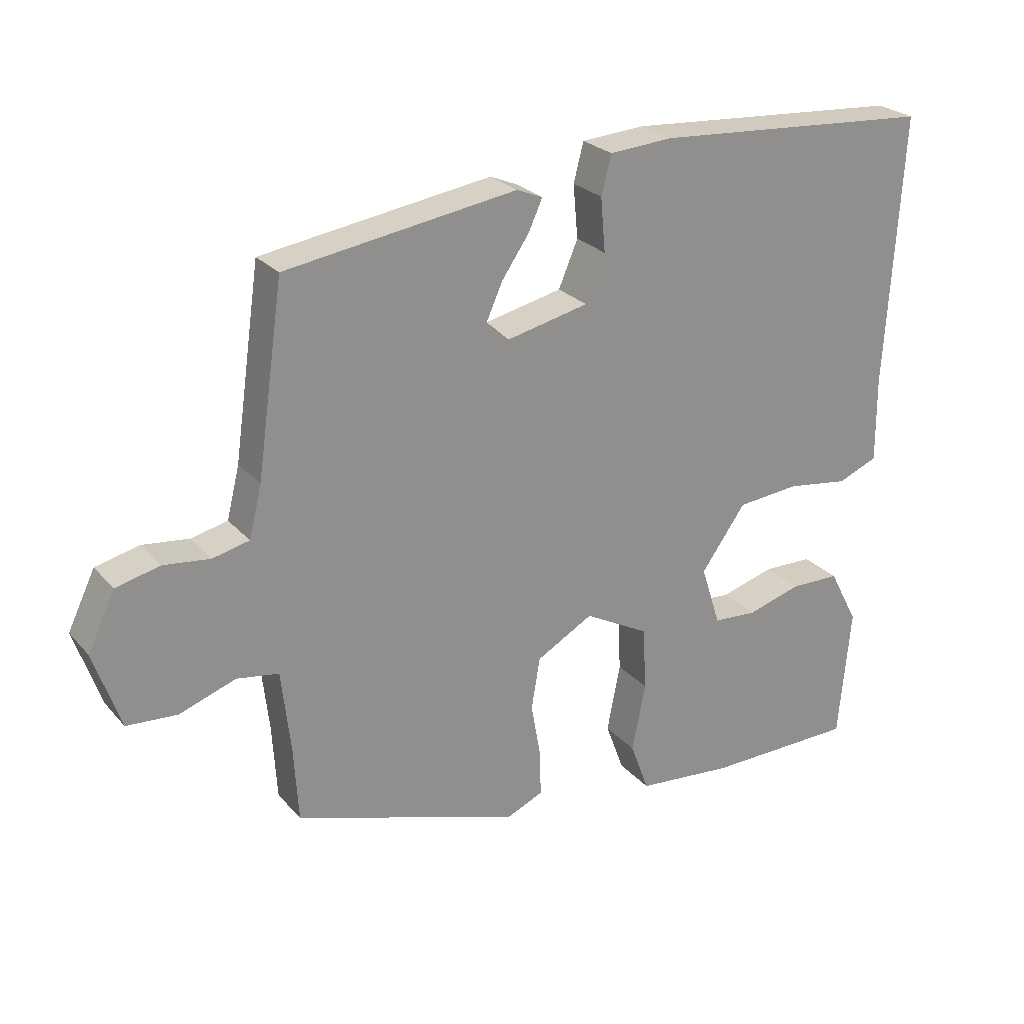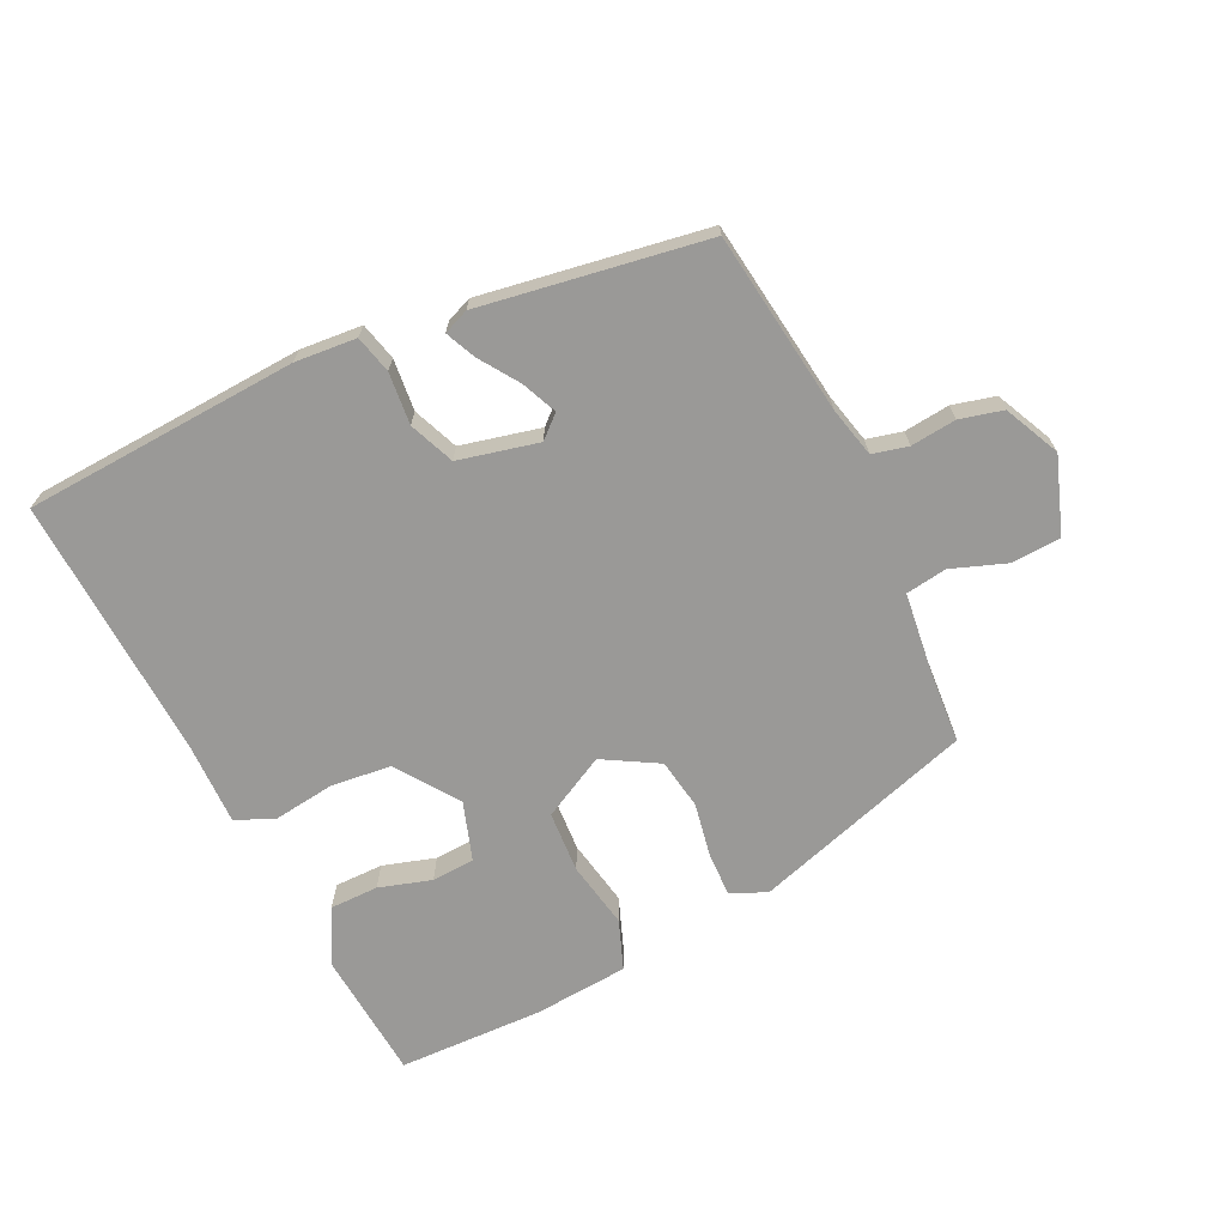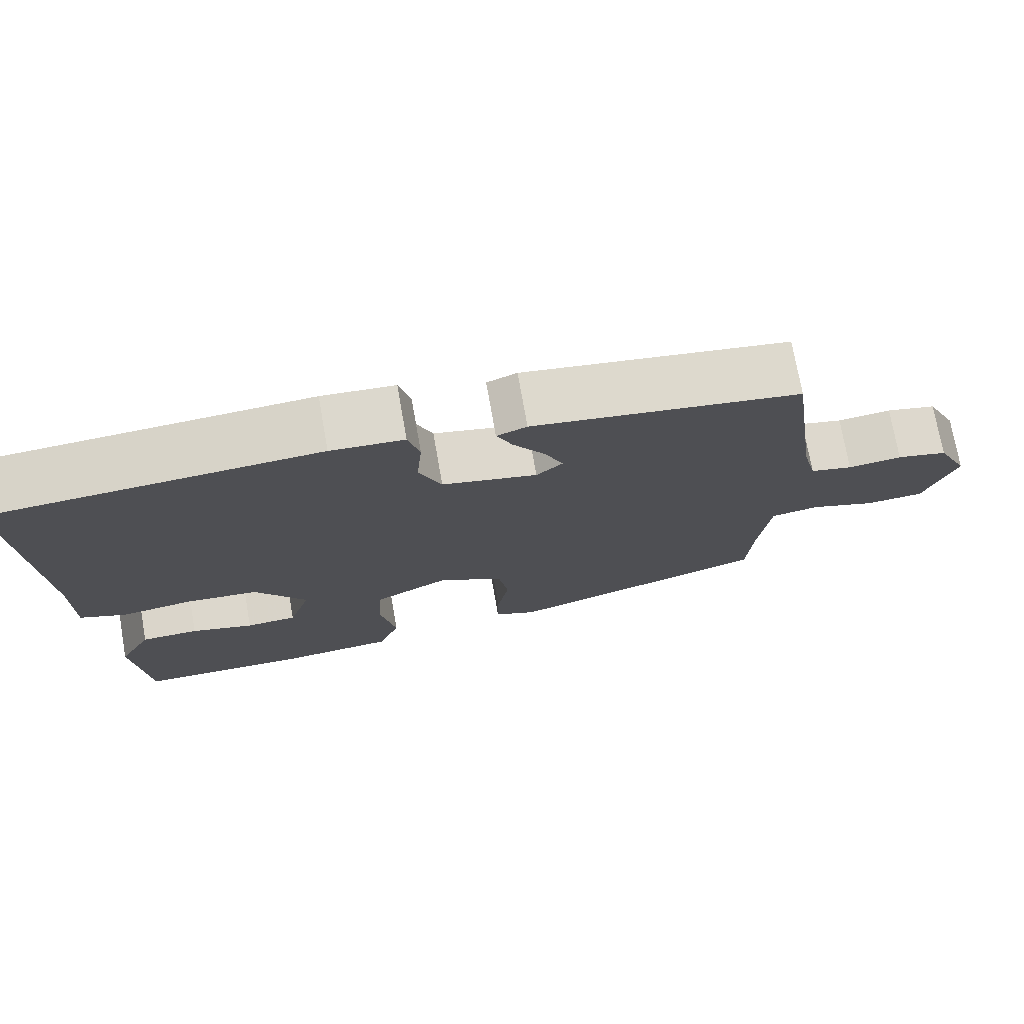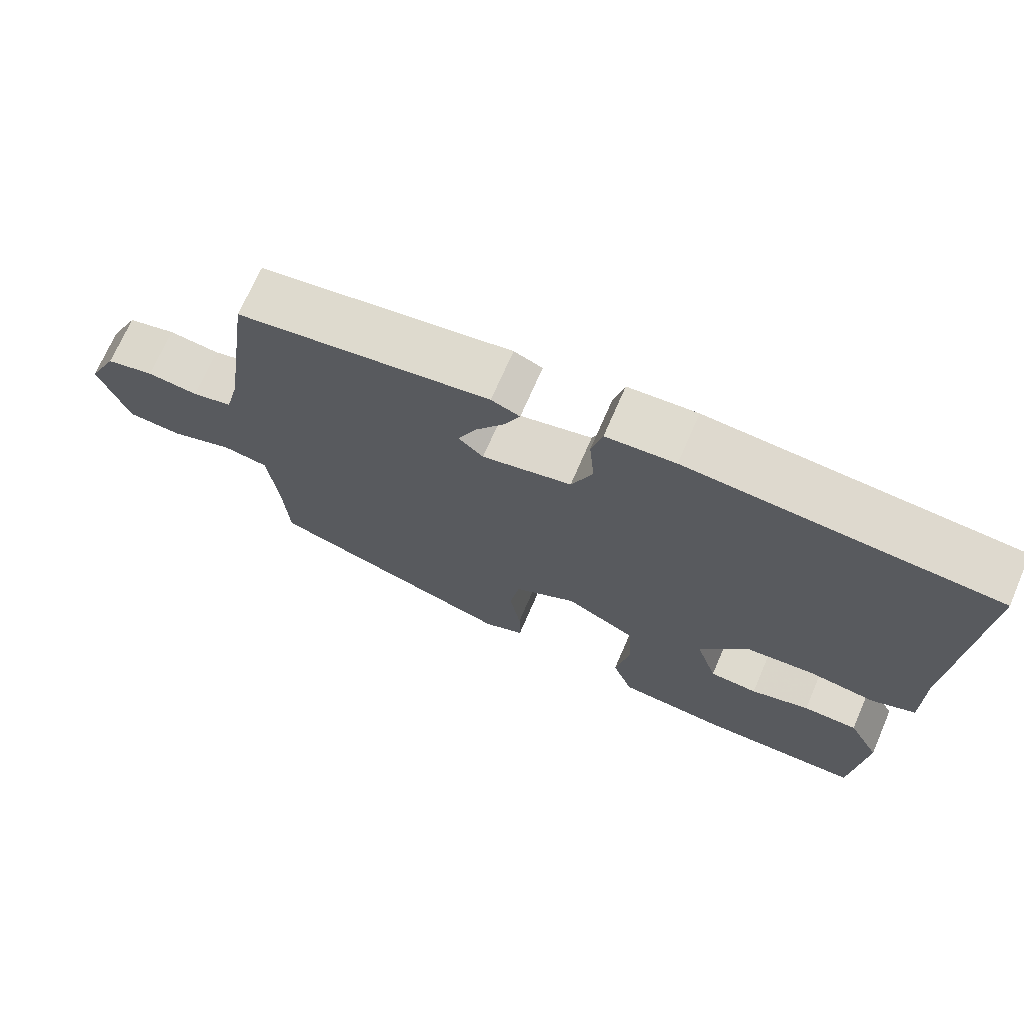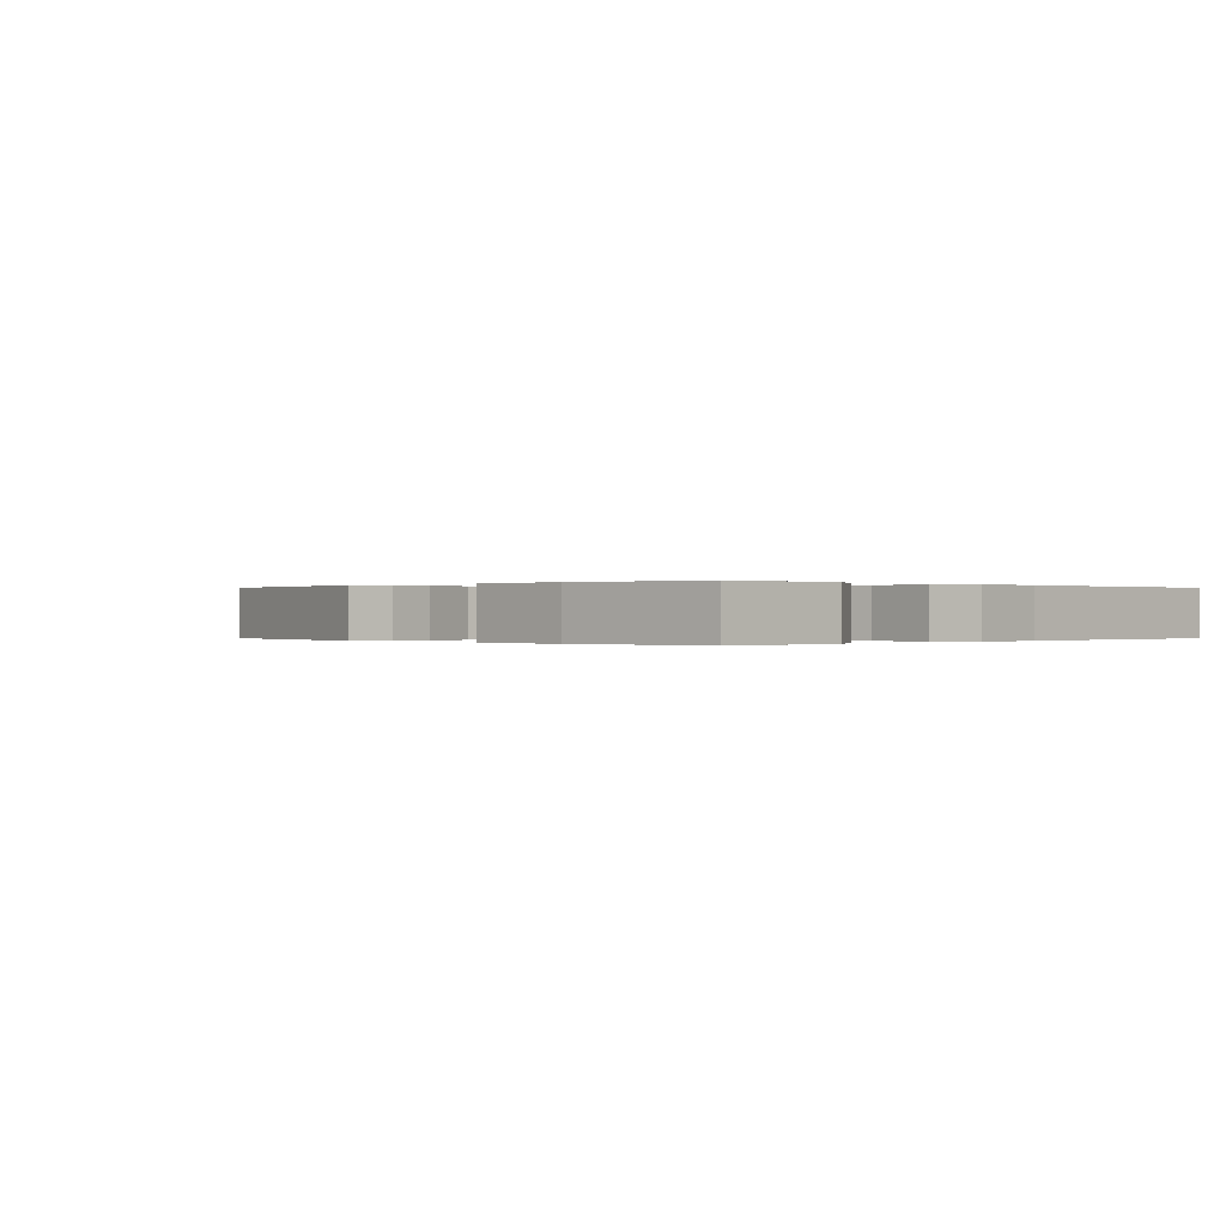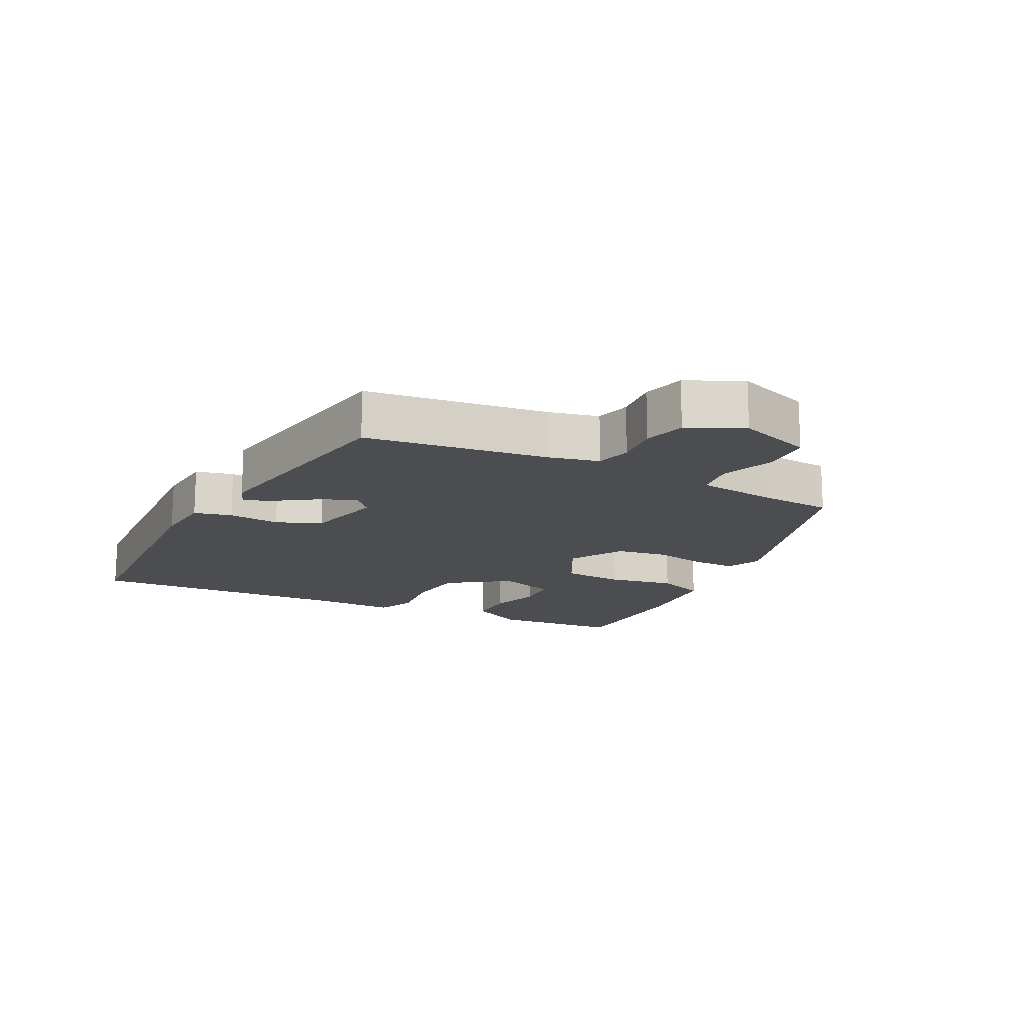
<metadata>
{"format":"obj","ext":"obj","renderer":"f3d","projection":"perspective","resolution":1024,"background":"white","views":[{"elev":25.0,"azim":149.3,"up":"+Z"},{"elev":-68.9,"azim":25.2,"up":"+Y"},{"elev":73.9,"azim":-10.0,"up":"+Z"},{"elev":70.5,"azim":-156.6,"up":"+Z"},{"elev":0.0,"azim":-139.5,"up":"+Y"},{"elev":-15.6,"azim":62.3,"up":"+Y"}]}
</metadata>
<code>
v 0.491 0.07 -0.366
v 0.151 0.07 -0.475
v 0.096 0.07 -0.451
v 0.097 0.07 -0.385
v 0.112 0.07 -0.3
v 0.099 0.07 -0.222
v 0.014 0.07 -0.174
v -0.083 0.07 -0.226
v -0.088 0.07 -0.321
v -0.068 0.07 -0.424
v -0.096 0.07 -0.5
v -0.242 0.07 -0.513
v -0.466 0.07 -0.509
v -0.484 0.07 -0.309
v -0.44 0.07 -0.225
v -0.365 0.07 -0.224
v -0.284 0.07 -0.248
v -0.218 0.07 -0.244
v -0.189 0.07 -0.153
v -0.256 0.07 -0.059
v -0.35 0.07 -0.05
v -0.443 0.07 -0.063
v -0.503 0.07 -0.038
v -0.502 0.07 0.089
v -0.526 0.07 0.497
v -0.104 0.07 0.525
v -0.009 0.07 0.518
v 0.006 0.07 0.46
v -0.001 0.07 0.38
v 0.028 0.07 0.311
v 0.151 0.07 0.283
v 0.185 0.07 0.314
v 0.161 0.07 0.368
v 0.12 0.07 0.428
v 0.099 0.07 0.474
v 0.138 0.07 0.49
v 0.485 0.07 0.437
v 0.525 0.07 0.156
v 0.544 0.07 0.079
v 0.599 0.07 0.066
v 0.669 0.07 0.074
v 0.735 0.07 0.058
v 0.776 0.07 -0.027
v 0.736 0.07 -0.144
v 0.66 0.07 -0.149
v 0.575 0.07 -0.119
v 0.512 0.07 -0.129
v 0.498 0.07 -0.253
v 0.491 0 -0.366
v 0.151 0 -0.475
v 0.096 0 -0.451
v 0.097 0 -0.385
v 0.112 0 -0.3
v 0.099 0 -0.222
v 0.014 0 -0.174
v -0.083 0 -0.226
v -0.088 0 -0.321
v -0.068 0 -0.424
v -0.096 0 -0.5
v -0.242 0 -0.513
v -0.466 0 -0.509
v -0.484 0 -0.309
v -0.44 0 -0.225
v -0.365 0 -0.224
v -0.284 0 -0.248
v -0.218 0 -0.244
v -0.189 0 -0.153
v -0.256 0 -0.059
v -0.35 0 -0.05
v -0.443 0 -0.063
v -0.503 0 -0.038
v -0.502 0 0.089
v -0.526 0 0.497
v -0.104 0 0.525
v -0.009 0 0.518
v 0.006 0 0.46
v -0.001 0 0.38
v 0.028 0 0.311
v 0.151 0 0.283
v 0.185 0 0.314
v 0.161 0 0.368
v 0.12 0 0.428
v 0.099 0 0.474
v 0.138 0 0.49
v 0.485 0 0.437
v 0.525 0 0.156
v 0.544 0 0.079
v 0.599 0 0.066
v 0.669 0 0.074
v 0.735 0 0.058
v 0.776 0 -0.027
v 0.736 0 -0.144
v 0.66 0 -0.149
v 0.575 0 -0.119
v 0.512 0 -0.129
v 0.498 0 -0.253
f 44 45 46
f 43 44 46
f 42 43 46
f 41 42 46
f 40 41 46
f 39 40 46 47
f 38 39 47
f 37 38 47
f 36 37 47
f 35 36 47
f 34 35 47
f 33 34 47
f 32 33 47 48
f 27 28 29
f 26 27 29
f 25 26 29
f 24 25 29
f 24 29 30
f 23 24 30
f 22 23 30
f 21 22 30
f 20 21 30 31
f 15 16 17
f 14 15 17
f 13 14 17
f 12 13 17
f 11 12 17
f 10 11 17
f 9 10 17
f 9 17 18
f 8 9 18 19
f 3 4 5
f 2 3 5
f 1 2 5
f 48 1 5
f 48 5 6
f 32 48 6
f 31 32 6
f 19 20 31
f 8 19 31
f 7 8 31
f 6 7 31
f 94 93 92
f 94 92 91
f 94 91 90
f 94 90 89
f 94 89 88
f 95 94 88 87
f 95 87 86
f 95 86 85
f 95 85 84
f 95 84 83
f 95 83 82
f 95 82 81
f 96 95 81 80
f 77 76 75
f 77 75 74
f 77 74 73
f 77 73 72
f 78 77 72
f 78 72 71
f 78 71 70
f 78 70 69
f 79 78 69 68
f 65 64 63
f 65 63 62
f 65 62 61
f 65 61 60
f 65 60 59
f 65 59 58
f 65 58 57
f 66 65 57
f 67 66 57 56
f 53 52 51
f 53 51 50
f 53 50 49
f 53 49 96
f 54 53 96
f 54 96 80
f 54 80 79
f 79 68 67
f 79 67 56
f 79 56 55
f 79 55 54
f 1 49 50 2
f 2 50 51 3
f 3 51 52 4
f 4 52 53 5
f 5 53 54 6
f 6 54 55 7
f 7 55 56 8
f 8 56 57 9
f 9 57 58 10
f 10 58 59 11
f 11 59 60 12
f 12 60 61 13
f 13 61 62 14
f 14 62 63 15
f 15 63 64 16
f 16 64 65 17
f 17 65 66 18
f 18 66 67 19
f 19 67 68 20
f 20 68 69 21
f 21 69 70 22
f 22 70 71 23
f 23 71 72 24
f 24 72 73 25
f 25 73 74 26
f 26 74 75 27
f 27 75 76 28
f 28 76 77 29
f 29 77 78 30
f 30 78 79 31
f 31 79 80 32
f 32 80 81 33
f 33 81 82 34
f 34 82 83 35
f 35 83 84 36
f 36 84 85 37
f 37 85 86 38
f 38 86 87 39
f 39 87 88 40
f 40 88 89 41
f 41 89 90 42
f 42 90 91 43
f 43 91 92 44
f 44 92 93 45
f 45 93 94 46
f 46 94 95 47
f 47 95 96 48
f 48 96 49 1

</code>
